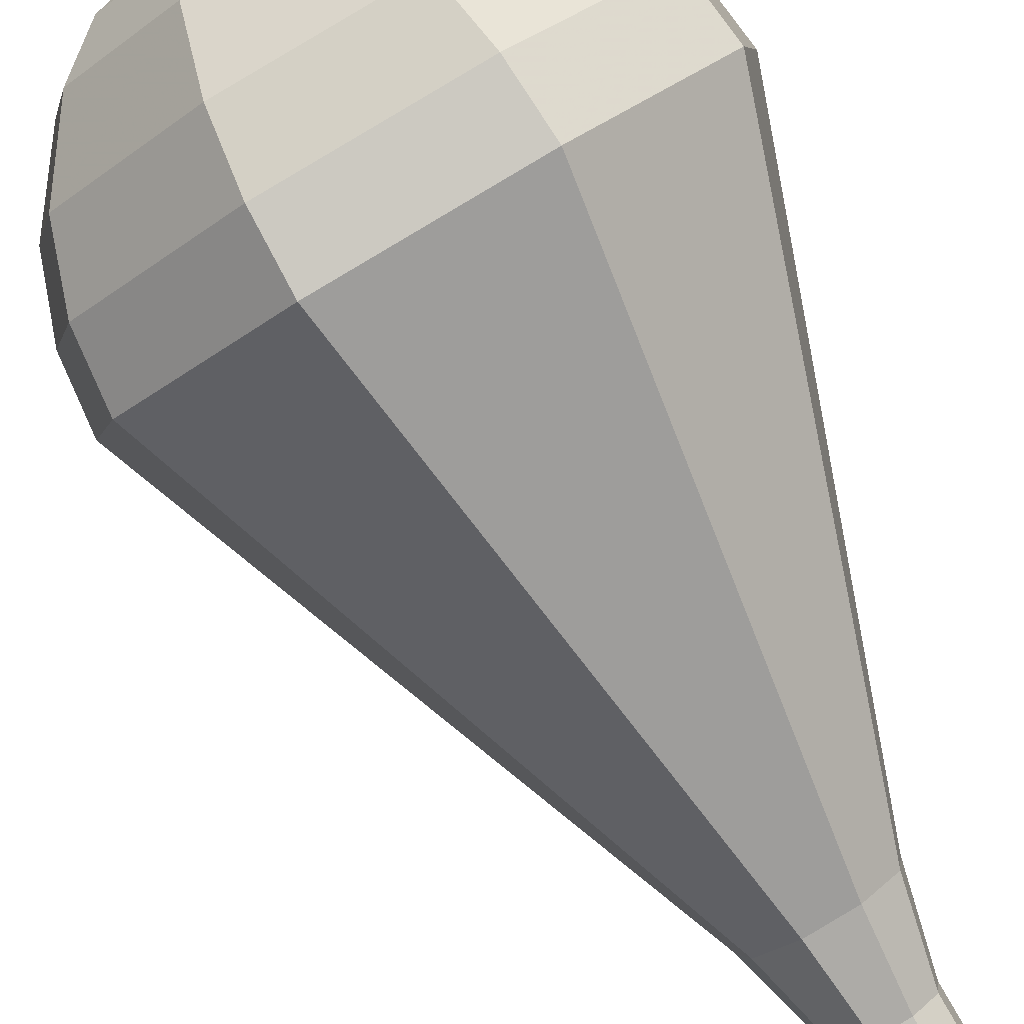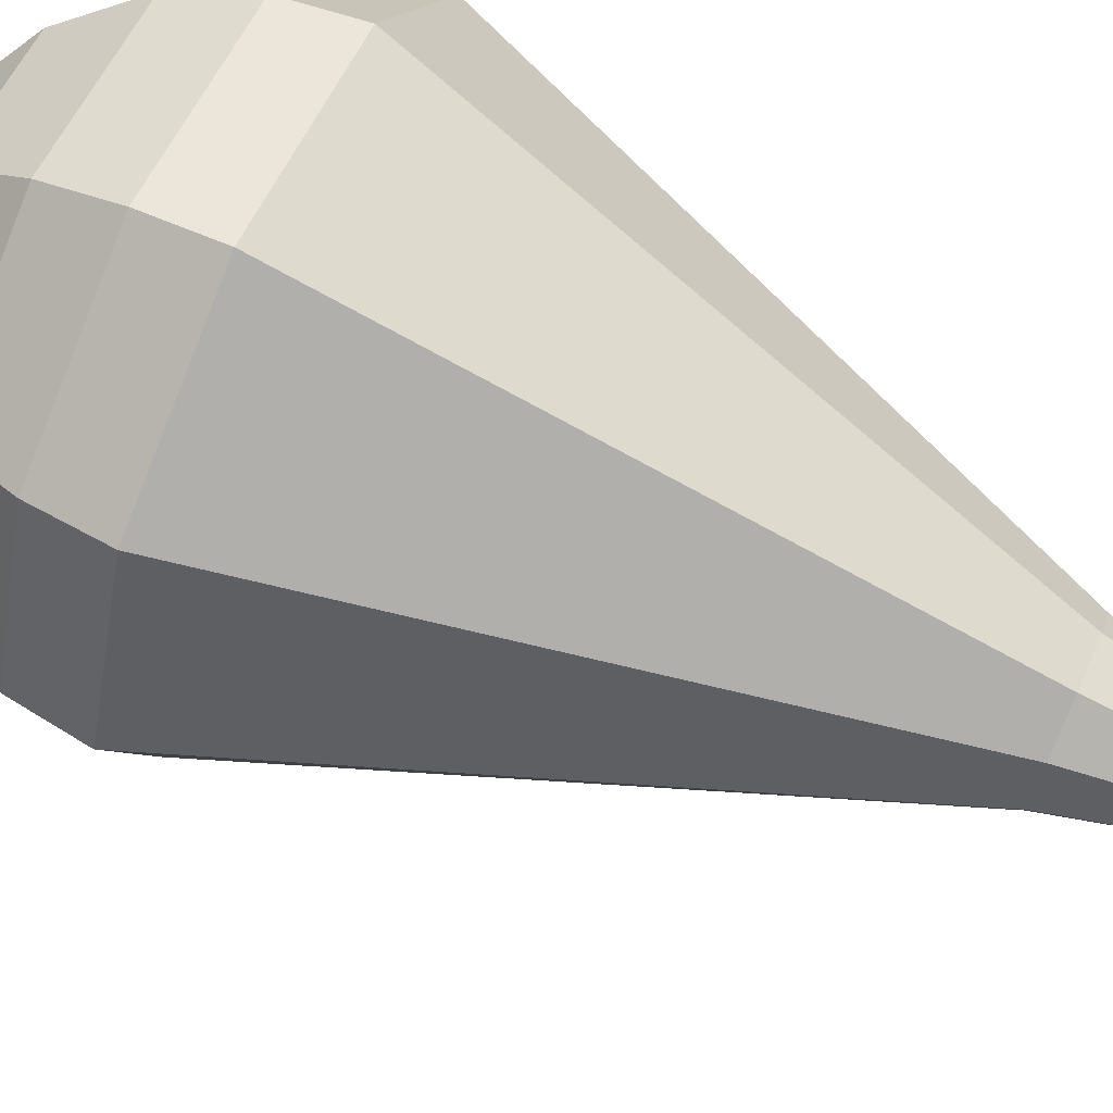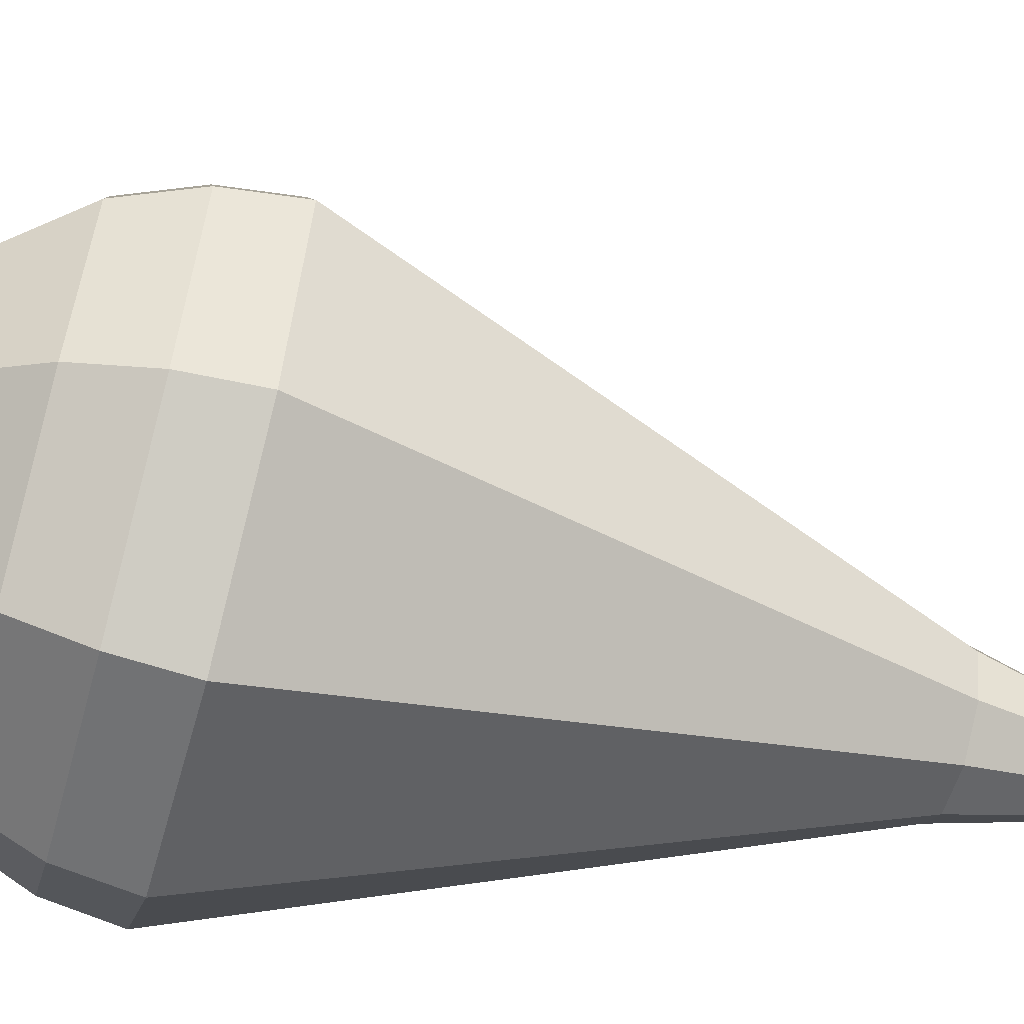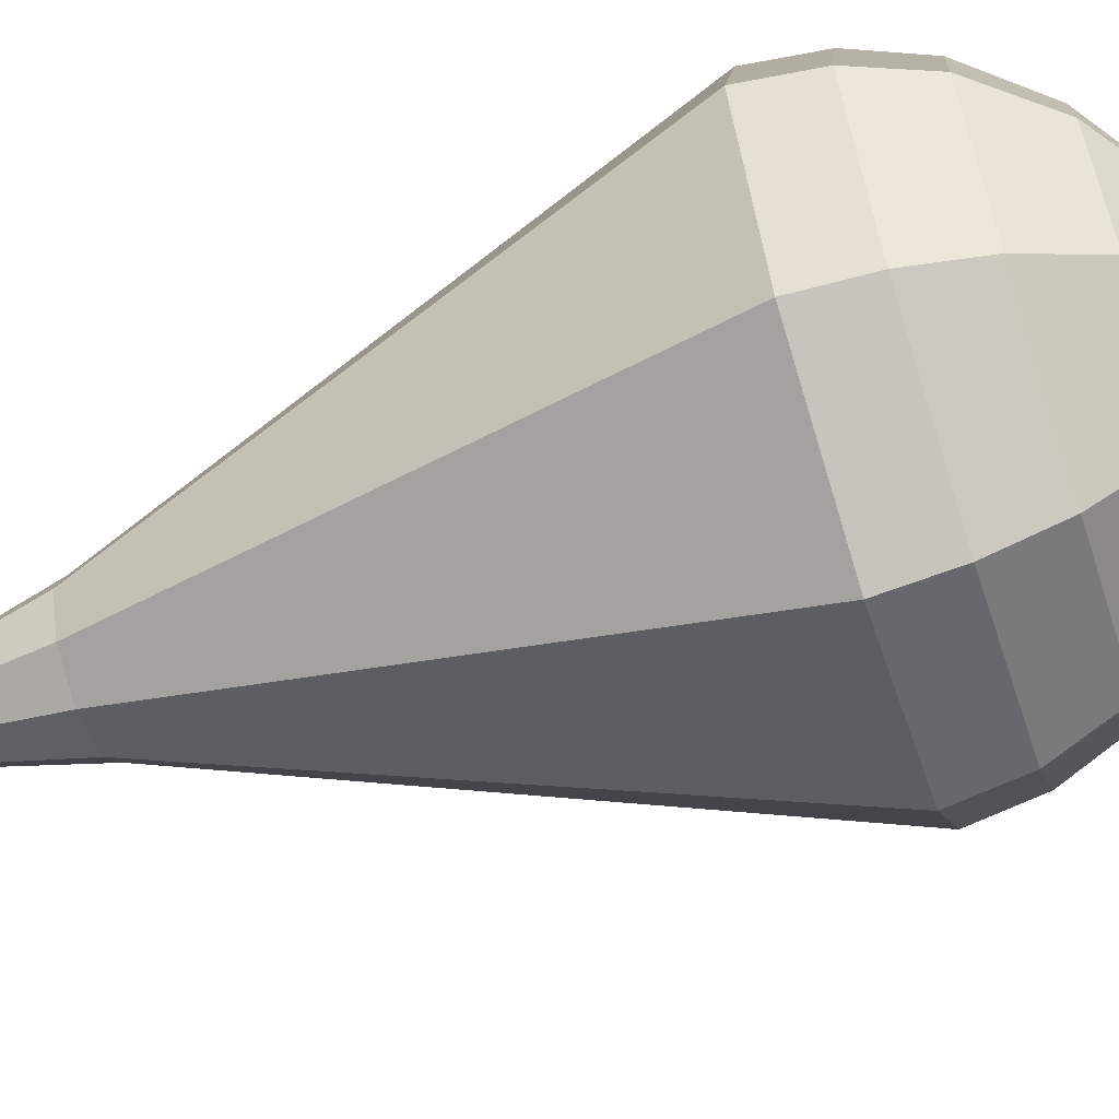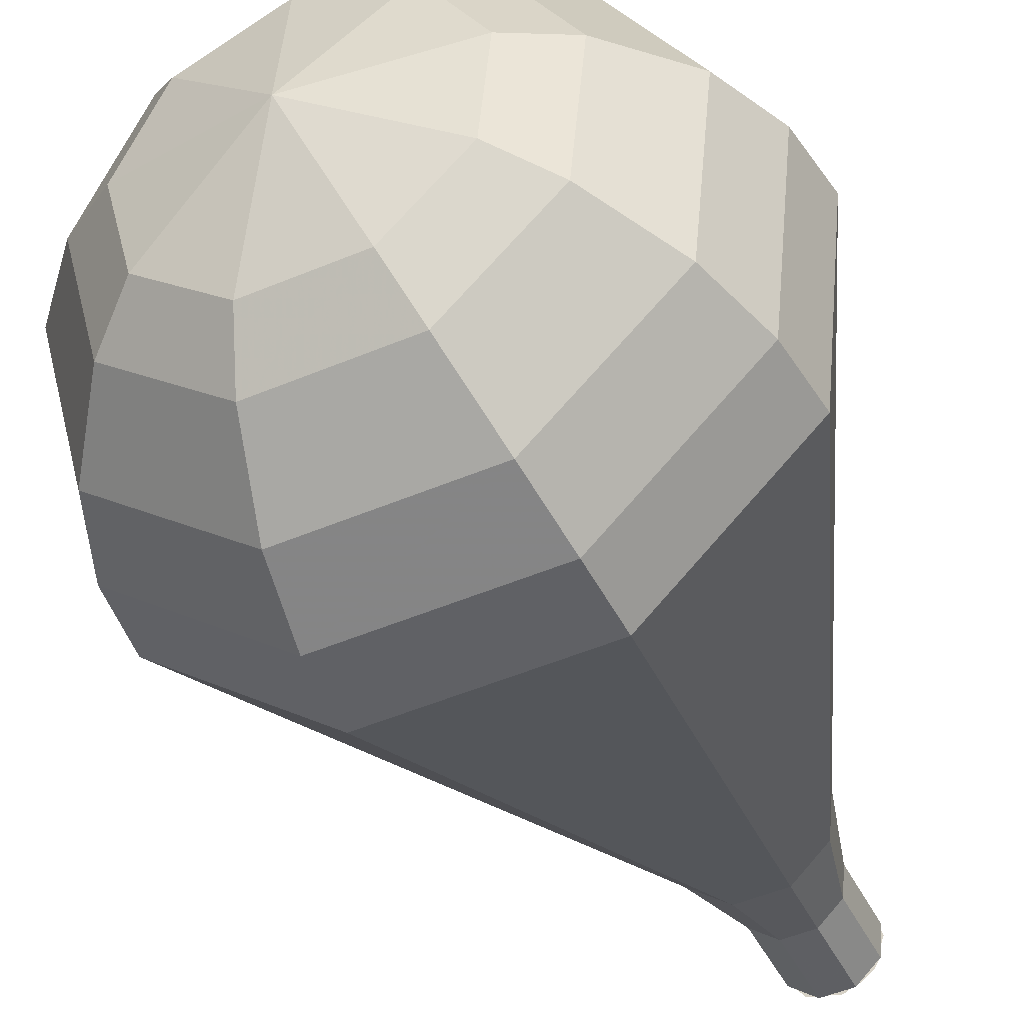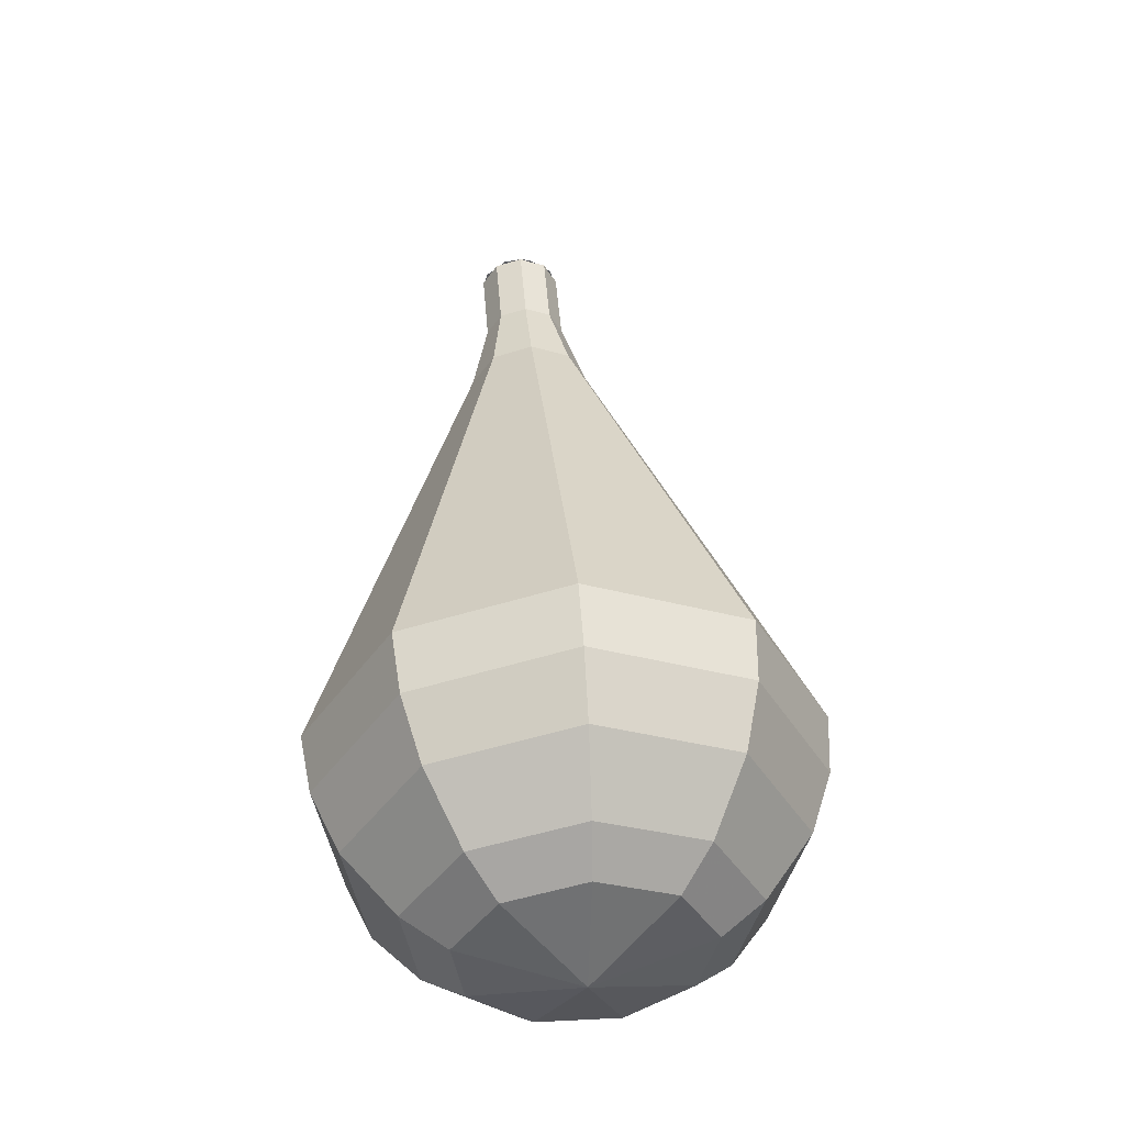
<metadata>
{"format":"obj","ext":"obj","renderer":"f3d","projection":"perspective","resolution":1024,"background":"white","views":[{"elev":-69.0,"azim":-161.2,"up":"+Y"},{"elev":-69.4,"azim":-122.2,"up":"+Y"},{"elev":36.3,"azim":-100.3,"up":"+Y"},{"elev":58.1,"azim":67.1,"up":"+Y"},{"elev":-24.8,"azim":-168.3,"up":"+Y"},{"elev":-21.1,"azim":127.1,"up":"+Z"}]}
</metadata>
<code>
g tube1
v 137.9 151.7 160.4
v 137.5 151 160.1
v 137.8 150.2 160
v 138.5 149.7 160
v 139.3 149.7 160.3
v 139.9 150.3 160.5
v 139.9 151.1 160.8
v 139.4 151.8 160.8
v 138.6 152.1 160.7
v 137.9 151.7 160.4
v 139.7 150.1 160.4
v 139 149.7 160.1
v 138.2 149.8 160
v 137.6 150.5 160
v 137.6 151.3 160.2
v 138.1 151.9 160.5
v 138.9 152 160.8
v 139.7 151.6 160.8
v 140 150.8 160.7
v 139.7 150.1 160.4
v 140.2 150.7 158.1
v 139.5 150.3 157.8
v 138.7 150.5 157.7
v 138.2 151.1 157.7
v 138.1 151.9 158
v 138.6 152.6 158.2
v 139.4 152.7 158.5
v 140.2 152.3 158.5
v 140.5 151.5 158.4
v 140.2 150.7 158.1
v 141.3 150.9 155.8
v 140.2 150.4 155.4
v 139 150.6 155.2
v 138.1 151.6 155.2
v 138.1 152.8 155.6
v 138.8 153.7 156
v 140.1 153.9 156.4
v 141.2 153.3 156.4
v 141.6 152.1 156.2
v 141.3 150.9 155.8
v 142.5 151 153.5
v 140.9 150.1 152.9
v 139.1 150.5 152.6
v 137.8 151.9 152.7
v 137.7 153.8 153.2
v 138.9 155.2 153.8
v 140.7 155.4 154.3
v 142.4 154.5 154.4
v 143.1 152.7 154.1
v 142.5 151 153.5
v 143.8 151 151.2
v 141.6 149.9 150.4
v 139.2 150.3 149.9
v 137.5 152.3 150.1
v 137.4 154.7 150.8
v 138.9 156.6 151.6
v 141.4 157 152.3
v 143.6 155.7 152.5
v 144.5 153.3 152
v 143.8 151 151.2
v 146.3 151.1 146.6
v 143.1 149.3 145.4
v 139.4 150.1 144.7
v 136.9 153 144.9
v 136.7 156.7 145.9
v 139 159.5 147.3
v 142.7 160 148.3
v 146 158.1 148.5
v 147.4 154.6 147.8
v 146.3 151.1 146.6
v 148.8 151.2 142
v 144.5 148.8 140.4
v 139.6 149.8 139.5
v 136.2 153.7 139.8
v 136 158.6 141.1
v 139.1 162.3 142.9
v 144 163.1 144.2
v 148.4 160.5 144.5
v 150.3 155.8 143.6
v 148.8 151.2 142
v 149 151.9 140.2
v 144.9 149.6 138.6
v 140.1 150.5 137.8
v 136.8 154.2 138.1
v 136.7 159 139.4
v 139.6 162.6 141.1
v 144.4 163.4 142.4
v 148.7 160.9 142.7
v 150.5 156.3 141.8
v 149 151.9 140.2
v 148.8 152.8 138.5
v 145.2 150.8 137.1
v 140.9 151.6 136.3
v 137.9 155 136.6
v 137.8 159.3 137.7
v 140.4 162.5 139.2
v 144.7 163.1 140.4
v 148.5 160.9 140.7
v 150.2 156.8 139.9
v 148.8 152.8 138.5
v 148 154.3 136.7
v 145.2 152.7 135.6
v 142 153.4 135
v 139.7 155.9 135.2
v 139.6 159.2 136.1
v 141.6 161.7 137.3
v 144.9 162.2 138.2
v 147.8 160.5 138.4
v 149.1 157.4 137.8
v 148 154.3 136.7
v 147.2 155.4 135.8
v 145.2 154.3 135
v 142.8 154.7 134.6
v 141.1 156.6 134.8
v 141.1 159 135.4
v 142.5 160.8 136.3
v 144.9 161.2 136.9
v 147.1 159.9 137.1
v 148 157.6 136.6
v 147.2 155.4 135.8
v 144.6 158 134.9
v 144.6 158 134.9
v 144.6 158 134.9
v 144.6 158 134.9
v 144.6 158 134.9
v 144.6 158 134.9
v 144.6 158 134.9
v 144.6 158 134.9
v 144.6 158 134.9
v 144.6 158 134.9
f 1 2 12
f 12 11 1
f 2 3 13
f 13 12 2
f 3 4 14
f 14 13 3
f 4 5 15
f 15 14 4
f 5 6 16
f 16 15 5
f 6 7 17
f 17 16 6
f 7 8 18
f 18 17 7
f 8 9 19
f 19 18 8
f 9 10 20
f 20 19 9
f 11 12 22
f 22 21 11
f 12 13 23
f 23 22 12
f 13 14 24
f 24 23 13
f 14 15 25
f 25 24 14
f 15 16 26
f 26 25 15
f 16 17 27
f 27 26 16
f 17 18 28
f 28 27 17
f 18 19 29
f 29 28 18
f 19 20 30
f 30 29 19
f 21 22 32
f 32 31 21
f 22 23 33
f 33 32 22
f 23 24 34
f 34 33 23
f 24 25 35
f 35 34 24
f 25 26 36
f 36 35 25
f 26 27 37
f 37 36 26
f 27 28 38
f 38 37 27
f 28 29 39
f 39 38 28
f 29 30 40
f 40 39 29
f 31 32 42
f 42 41 31
f 32 33 43
f 43 42 32
f 33 34 44
f 44 43 33
f 34 35 45
f 45 44 34
f 35 36 46
f 46 45 35
f 36 37 47
f 47 46 36
f 37 38 48
f 48 47 37
f 38 39 49
f 49 48 38
f 39 40 50
f 50 49 39
f 41 42 52
f 52 51 41
f 42 43 53
f 53 52 42
f 43 44 54
f 54 53 43
f 44 45 55
f 55 54 44
f 45 46 56
f 56 55 45
f 46 47 57
f 57 56 46
f 47 48 58
f 58 57 47
f 48 49 59
f 59 58 48
f 49 50 60
f 60 59 49
f 51 52 62
f 62 61 51
f 52 53 63
f 63 62 52
f 53 54 64
f 64 63 53
f 54 55 65
f 65 64 54
f 55 56 66
f 66 65 55
f 56 57 67
f 67 66 56
f 57 58 68
f 68 67 57
f 58 59 69
f 69 68 58
f 59 60 70
f 70 69 59
f 61 62 72
f 72 71 61
f 62 63 73
f 73 72 62
f 63 64 74
f 74 73 63
f 64 65 75
f 75 74 64
f 65 66 76
f 76 75 65
f 66 67 77
f 77 76 66
f 67 68 78
f 78 77 67
f 68 69 79
f 79 78 68
f 69 70 80
f 80 79 69
f 71 72 82
f 82 81 71
f 72 73 83
f 83 82 72
f 73 74 84
f 84 83 73
f 74 75 85
f 85 84 74
f 75 76 86
f 86 85 75
f 76 77 87
f 87 86 76
f 77 78 88
f 88 87 77
f 78 79 89
f 89 88 78
f 79 80 90
f 90 89 79
f 81 82 92
f 92 91 81
f 82 83 93
f 93 92 82
f 83 84 94
f 94 93 83
f 84 85 95
f 95 94 84
f 85 86 96
f 96 95 85
f 86 87 97
f 97 96 86
f 87 88 98
f 98 97 87
f 88 89 99
f 99 98 88
f 89 90 100
f 100 99 89
f 91 92 102
f 102 101 91
f 92 93 103
f 103 102 92
f 93 94 104
f 104 103 93
f 94 95 105
f 105 104 94
f 95 96 106
f 106 105 95
f 96 97 107
f 107 106 96
f 97 98 108
f 108 107 97
f 98 99 109
f 109 108 98
f 99 100 110
f 110 109 99
f 101 102 112
f 112 111 101
f 102 103 113
f 113 112 102
f 103 104 114
f 114 113 103
f 104 105 115
f 115 114 104
f 105 106 116
f 116 115 105
f 106 107 117
f 117 116 106
f 107 108 118
f 118 117 107
f 108 109 119
f 119 118 108
f 109 110 120
f 120 119 109
f 111 112 122
f 122 121 111
f 112 113 123
f 123 122 112
f 113 114 124
f 124 123 113
f 114 115 125
f 125 124 114
f 115 116 126
f 126 125 115
f 116 117 127
f 127 126 116
f 117 118 128
f 128 127 117
f 118 119 129
f 129 128 118
f 119 120 130
f 130 129 119

</code>
